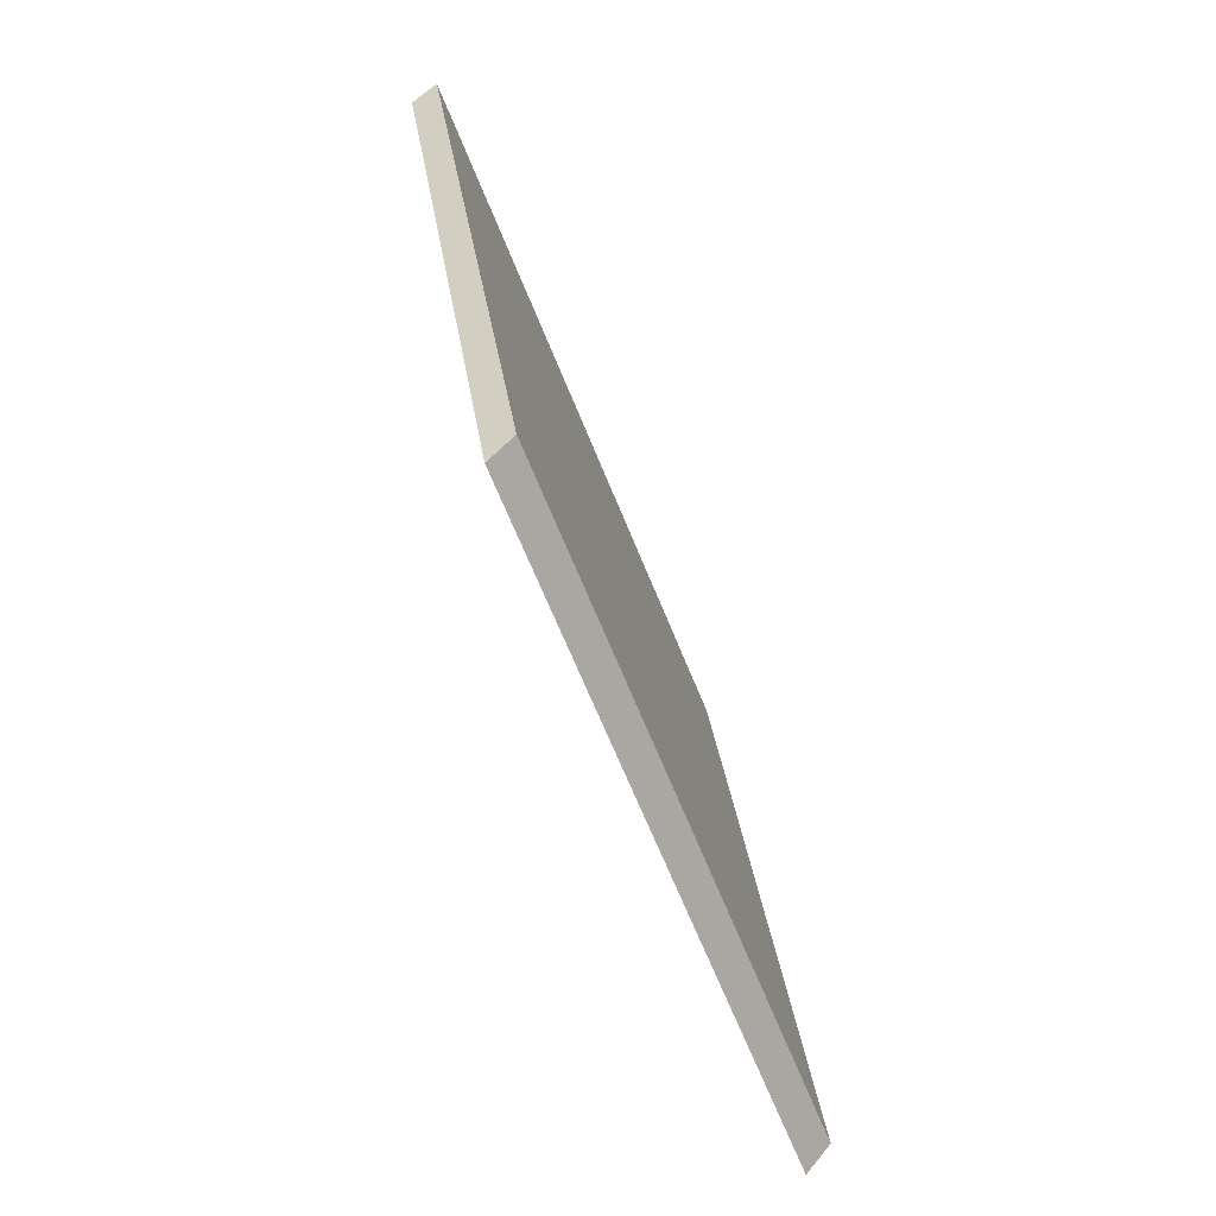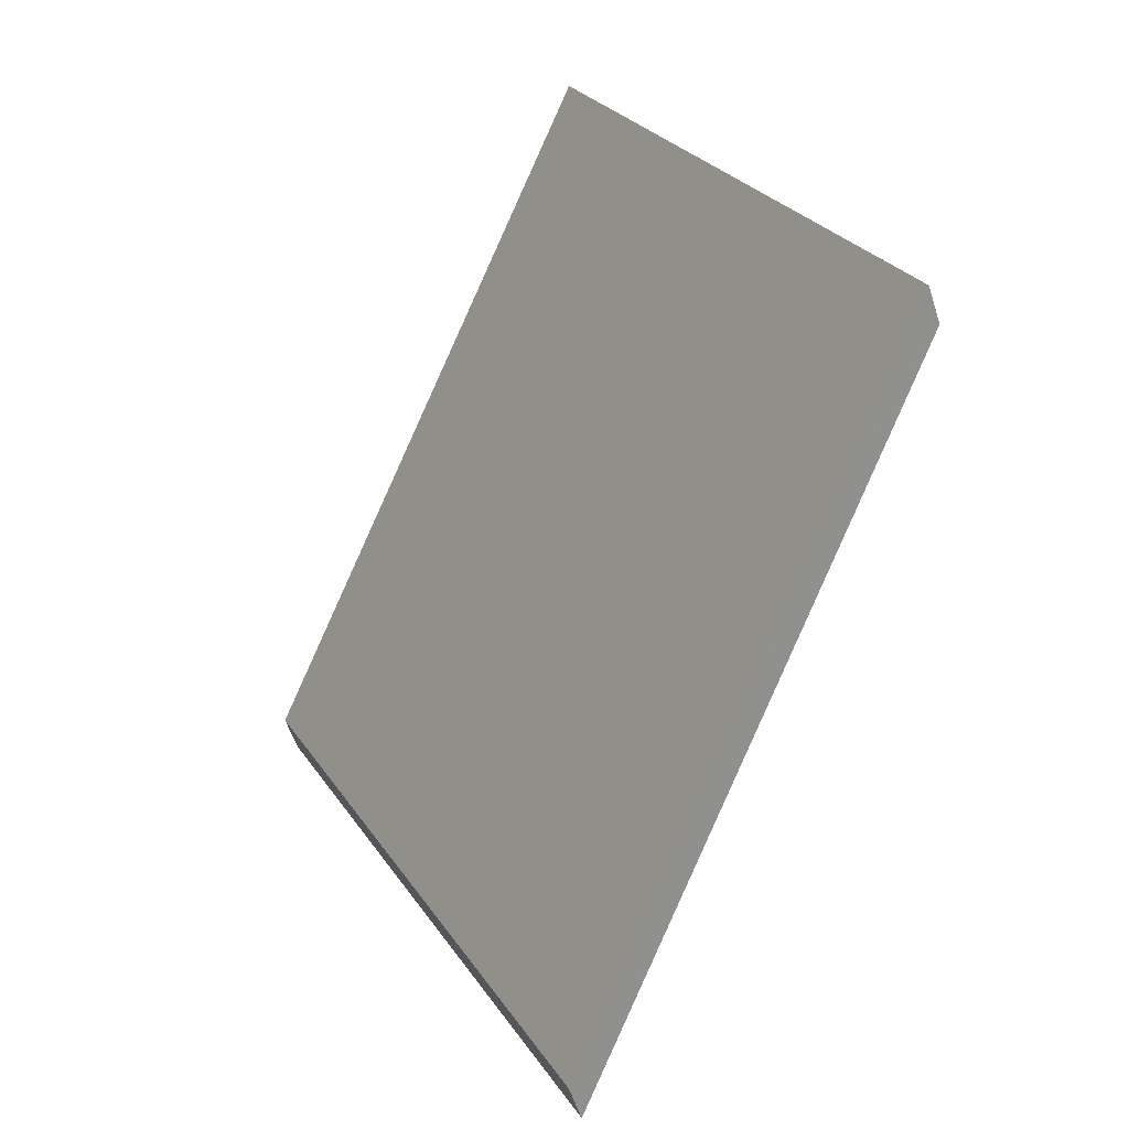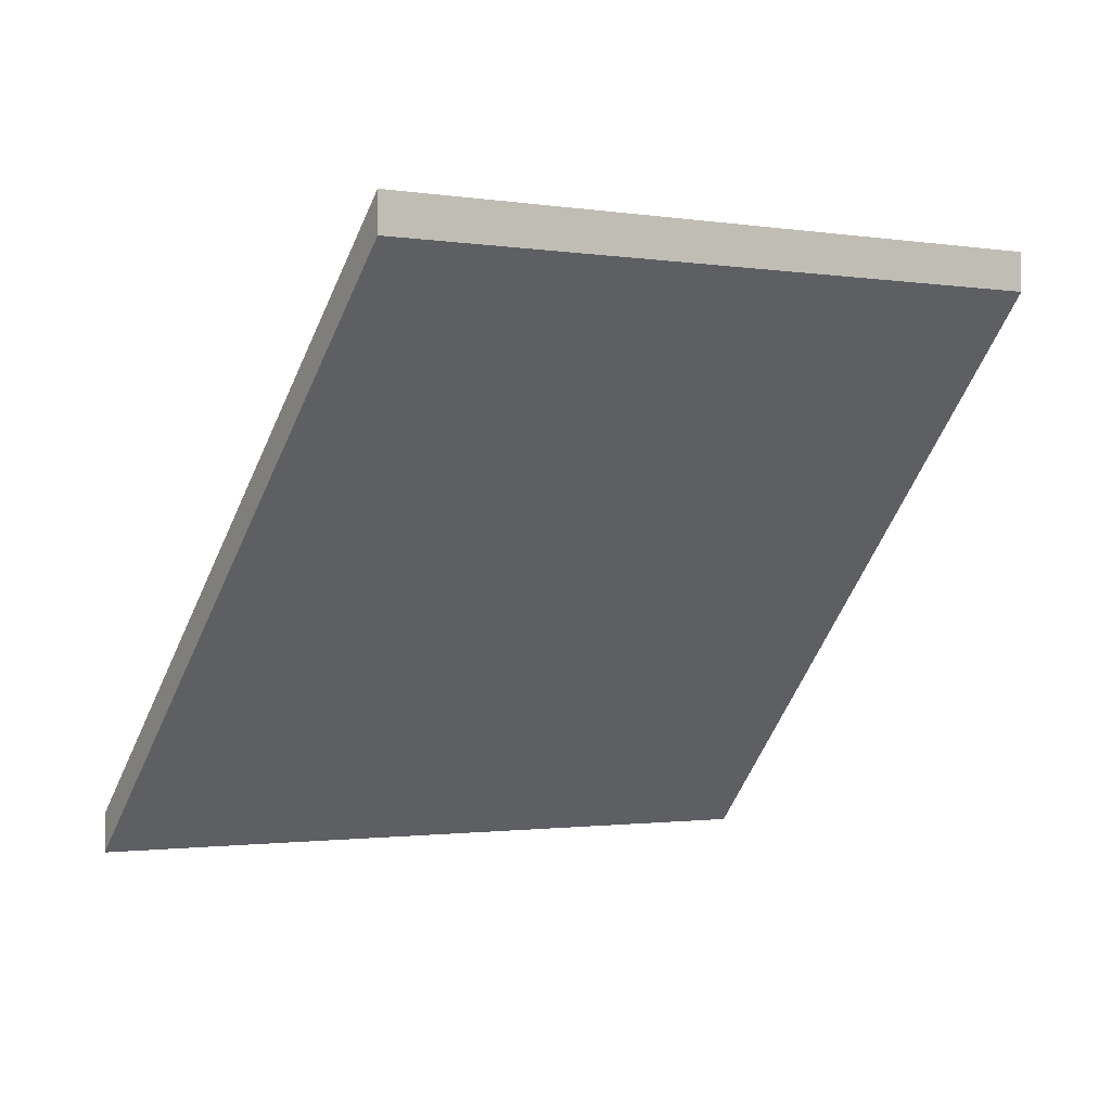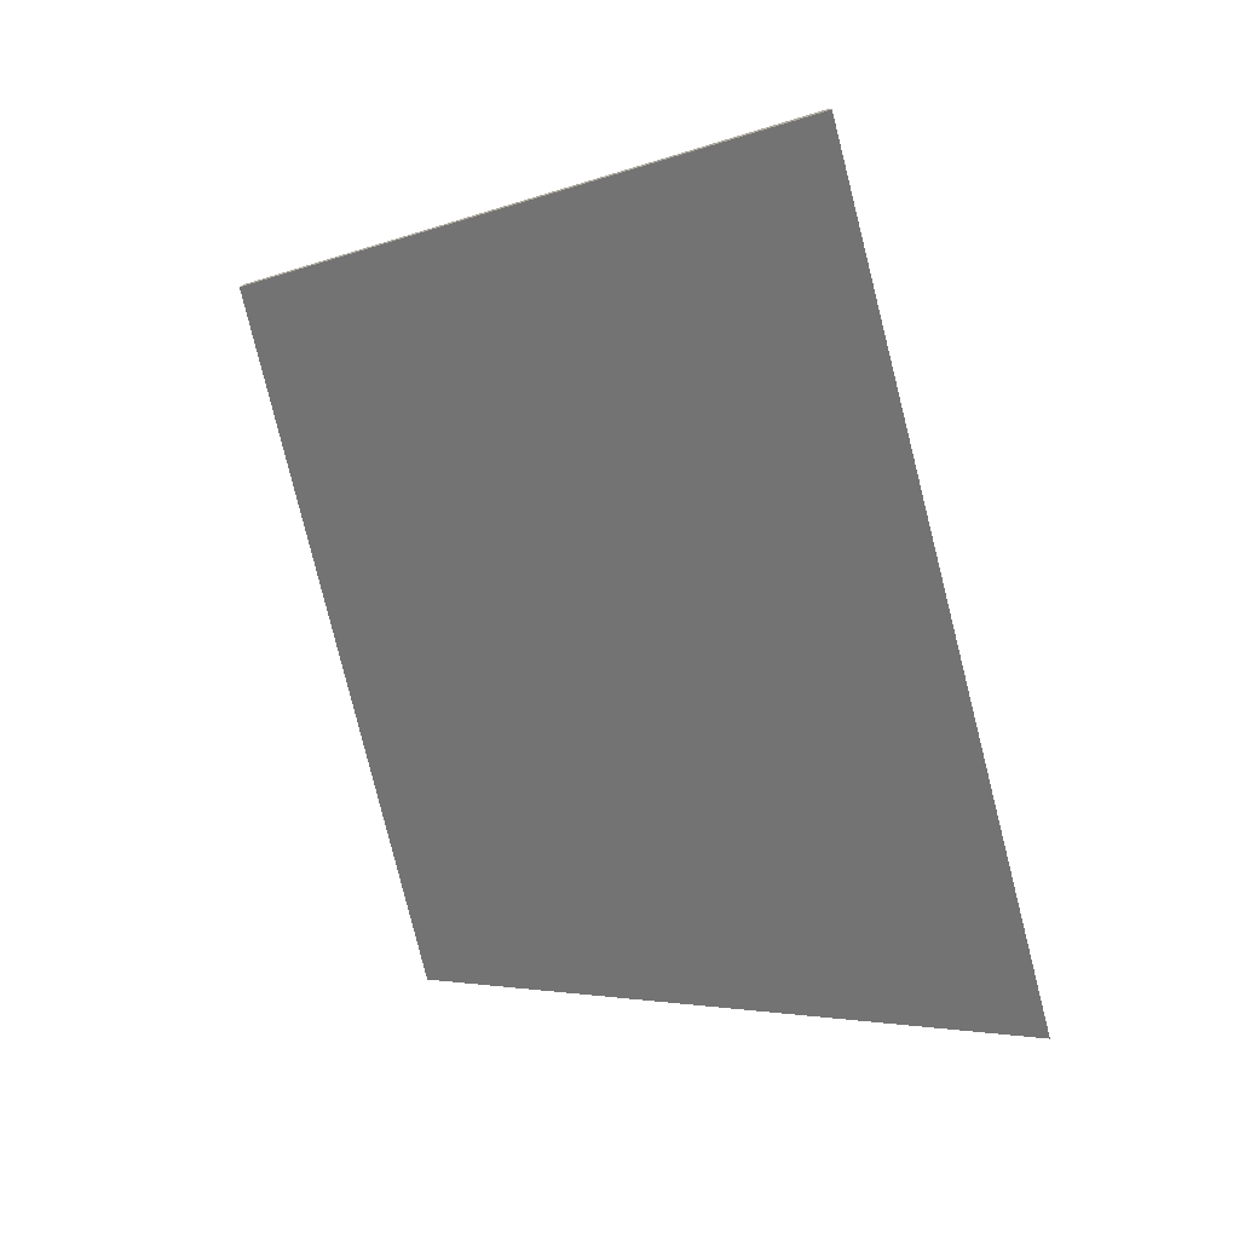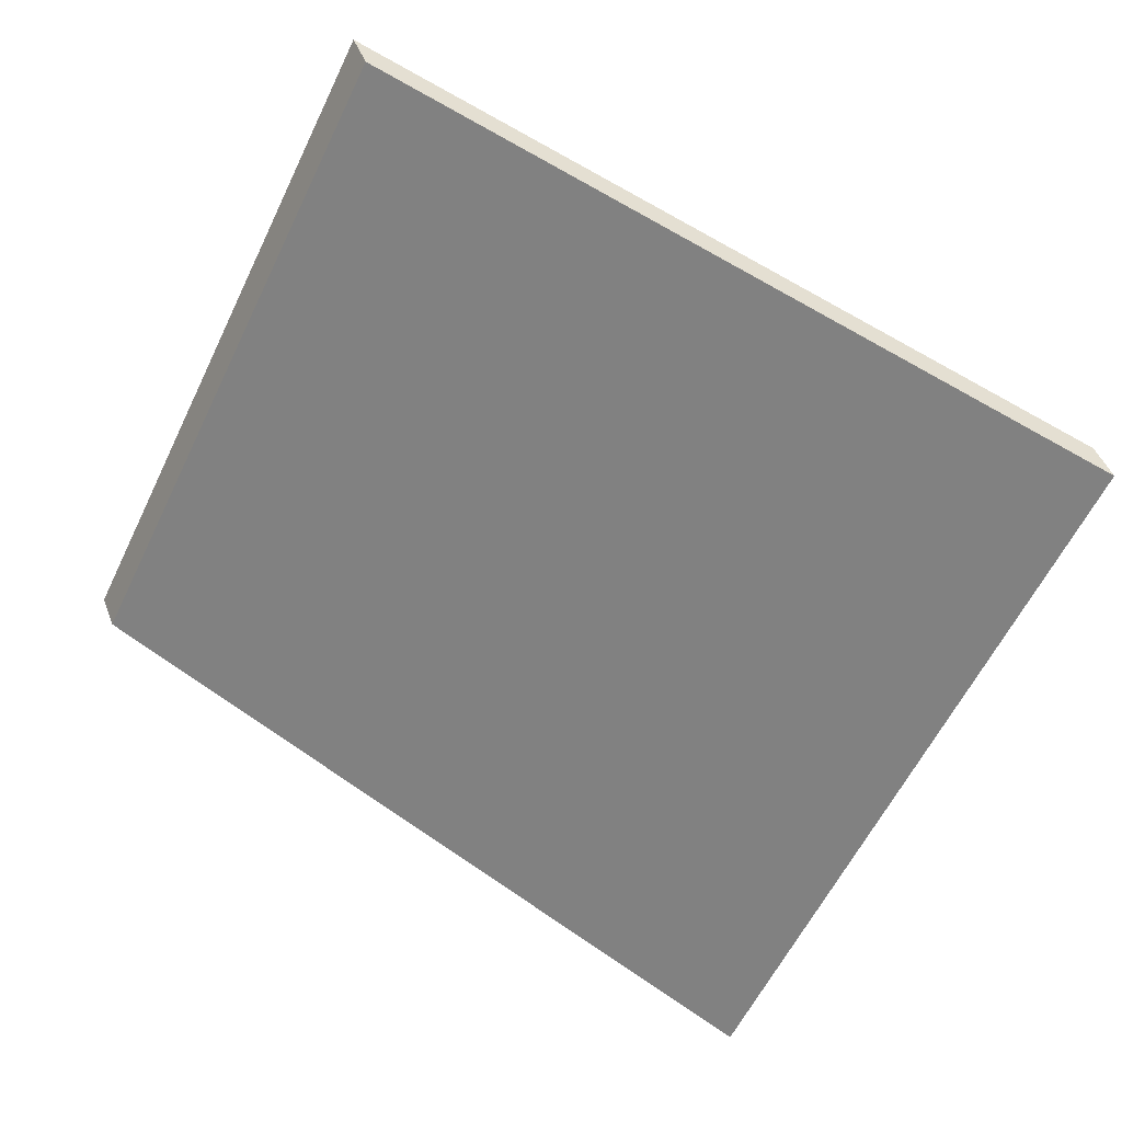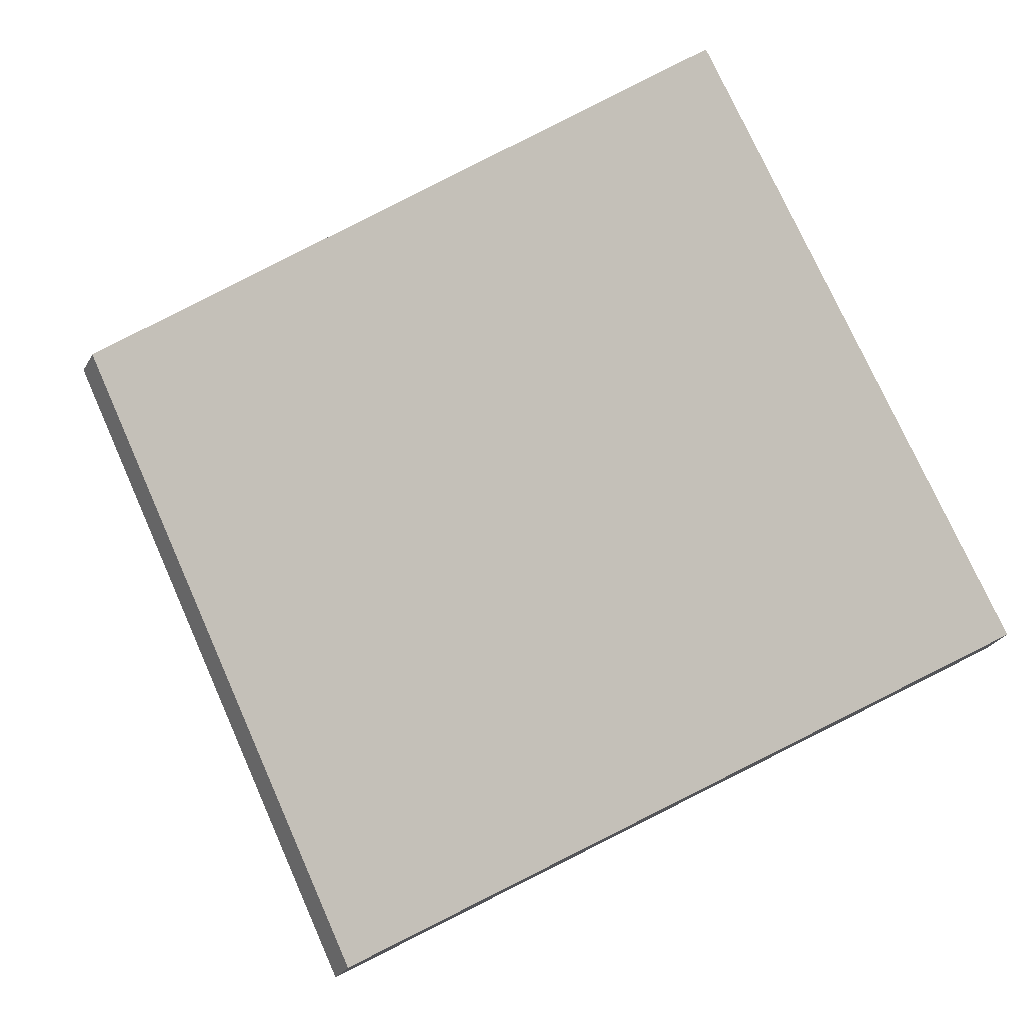
<metadata>
{"format":"obj","ext":"obj","renderer":"f3d","projection":"perspective","resolution":1024,"background":"white","views":[{"elev":44.9,"azim":-144.6,"up":"+Z"},{"elev":-56.3,"azim":-162.3,"up":"+Z"},{"elev":-1.0,"azim":-96.0,"up":"+Y"},{"elev":-79.4,"azim":40.3,"up":"+Y"},{"elev":44.4,"azim":-20.1,"up":"+Z"},{"elev":-27.2,"azim":156.1,"up":"+Z"}]}
</metadata>
<code>
v 0.000776 -0.02053 4.589
v -0.03263 0.01702 4.607
v -0.01123 0.01688 4.65
v 0.02357 -0.02053 4.636
v 0.000776 -0.02316 4.589
v 0.02357 -0.02316 4.636
v -0.01123 0.01424 4.65
v -0.03263 0.01439 4.607
v 0.02357 -0.02316 4.636
v 0.000776 -0.02316 4.589
v 0.000776 -0.02053 4.589
v 0.02357 -0.02053 4.636
v -0.01123 0.01424 4.65
v 0.02357 -0.02316 4.636
v 0.02357 -0.02053 4.636
v -0.01123 0.01688 4.65
v -0.03263 0.01439 4.607
v -0.01123 0.01424 4.65
v -0.01123 0.01688 4.65
v -0.03263 0.01702 4.607
v 0.000776 -0.02316 4.589
v -0.03263 0.01439 4.607
v -0.03263 0.01702 4.607
v 0.000776 -0.02053 4.589
f 1 2 3
f 1 3 4
f 5 6 7
f 5 7 8
f 9 10 11
f 9 11 12
f 13 14 15
f 13 15 16
f 17 18 19
f 17 19 20
f 21 22 23
f 21 23 24

</code>
